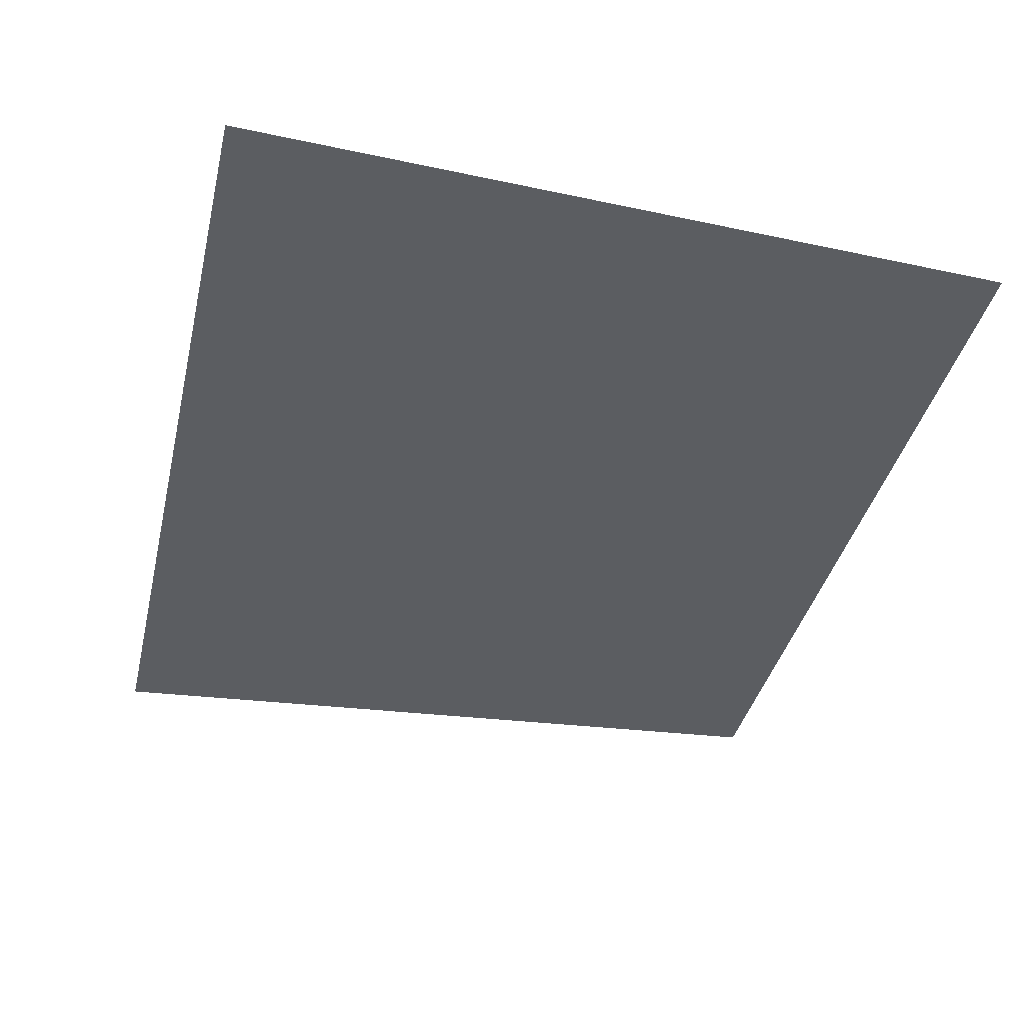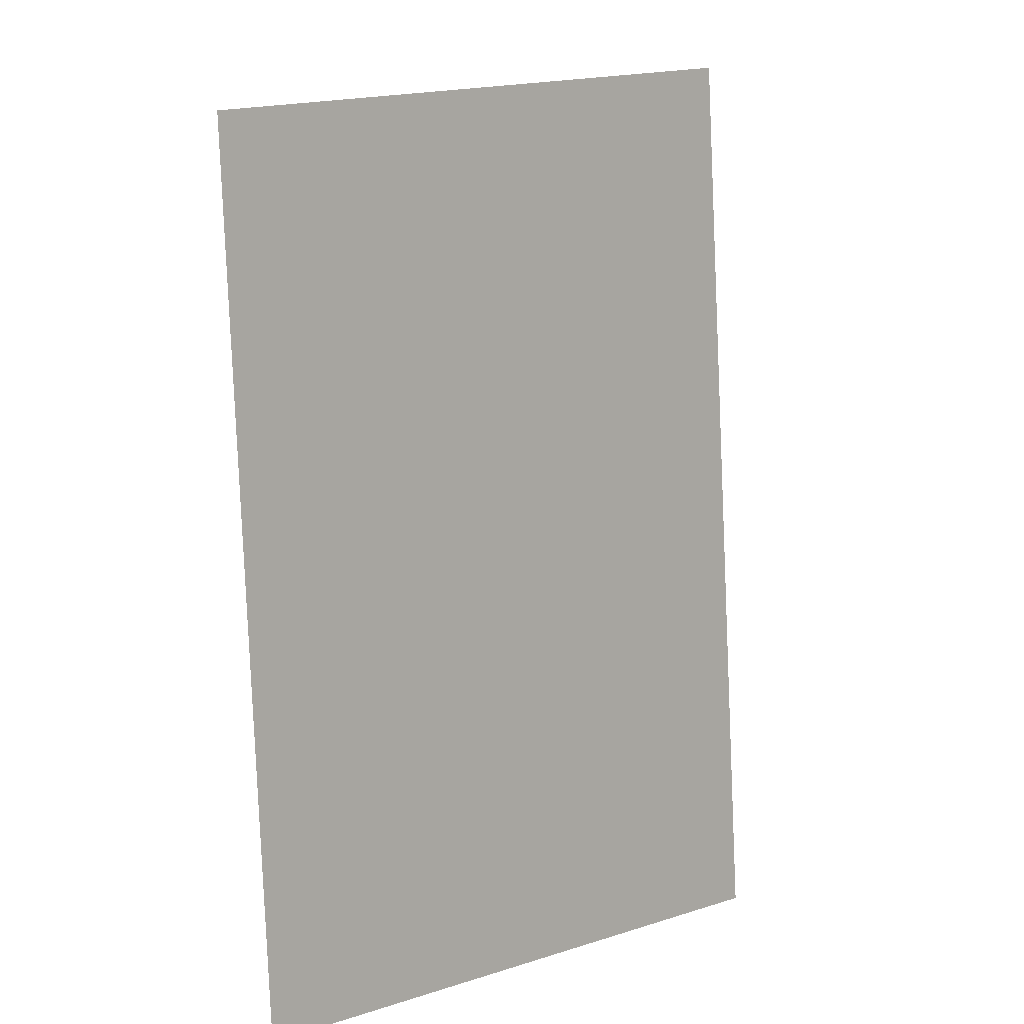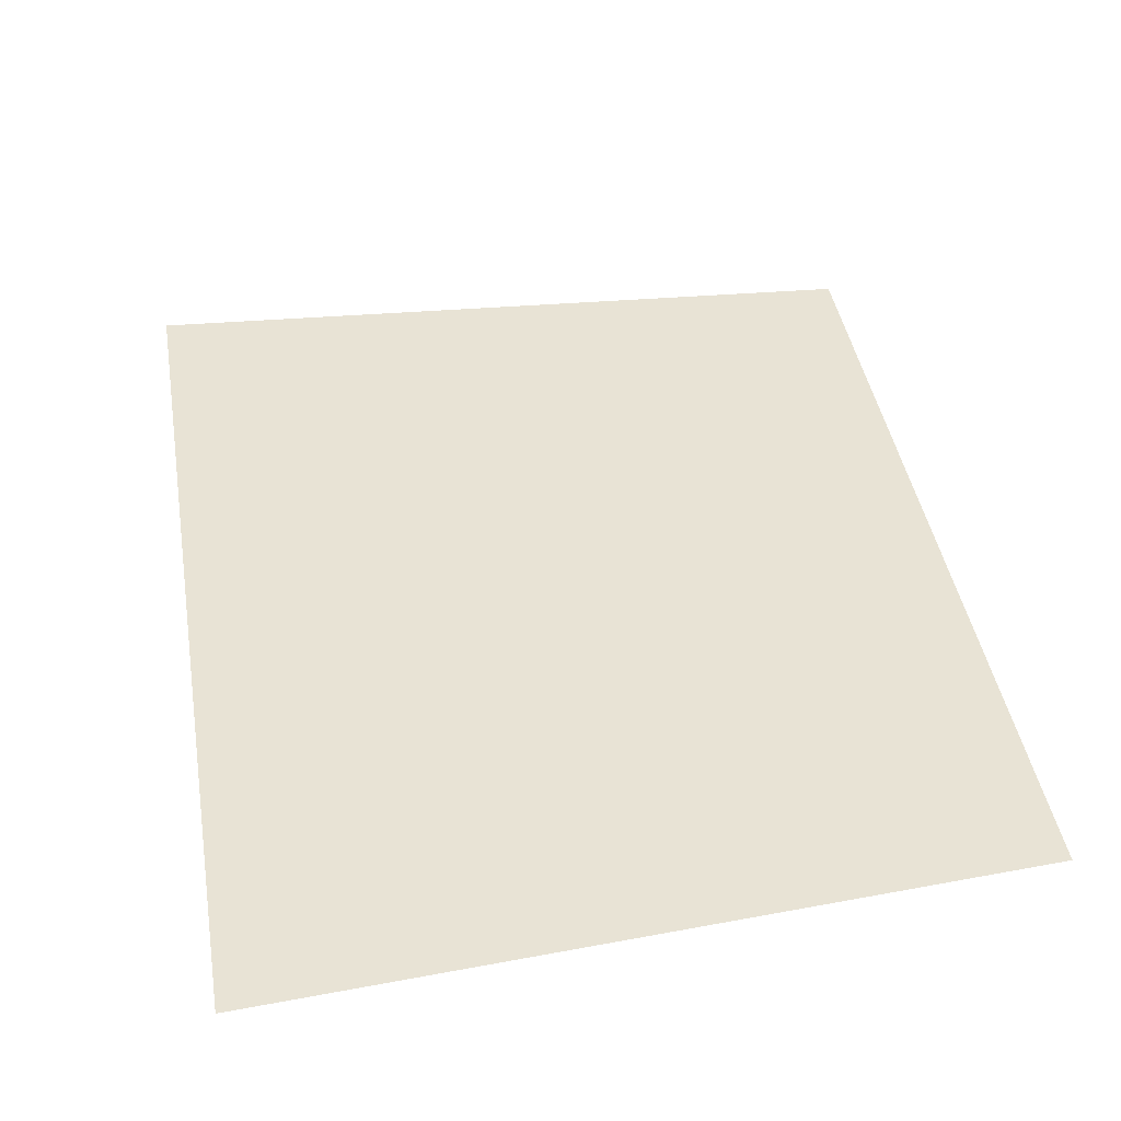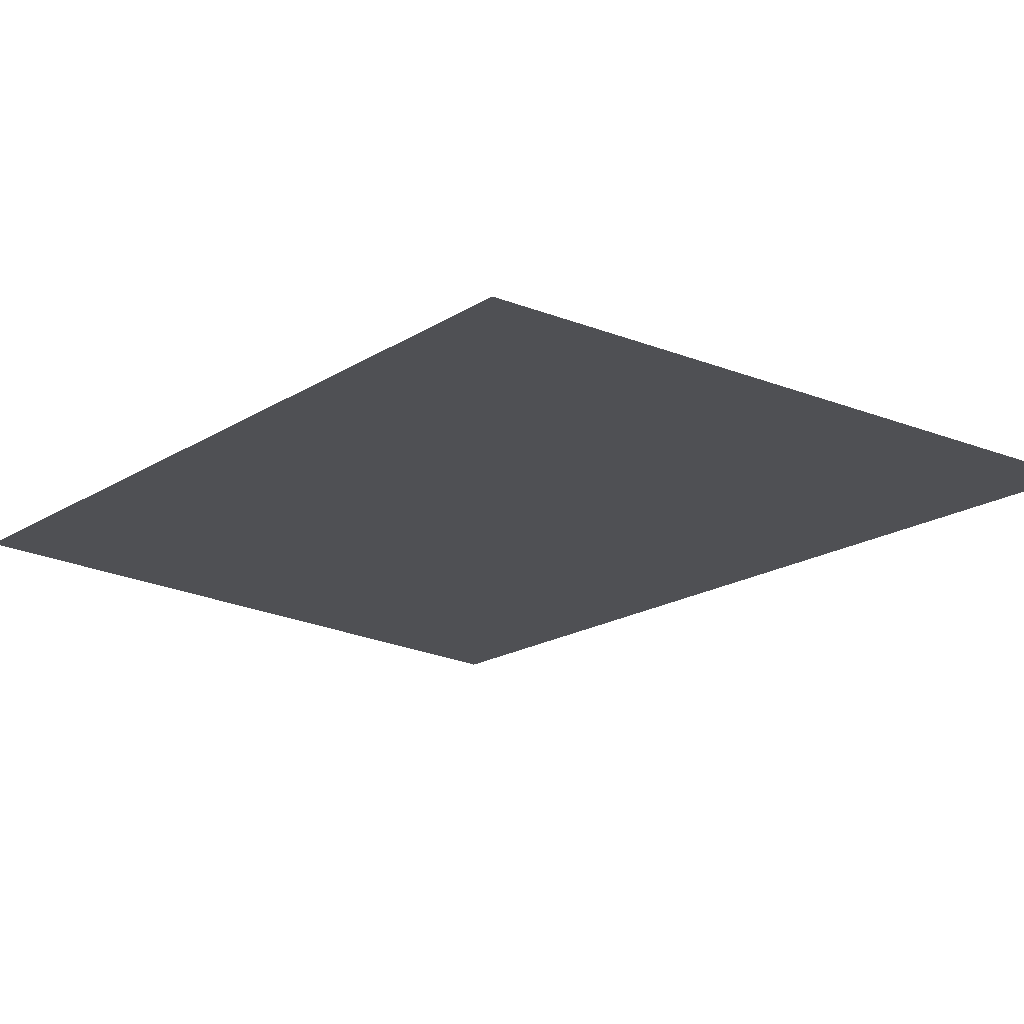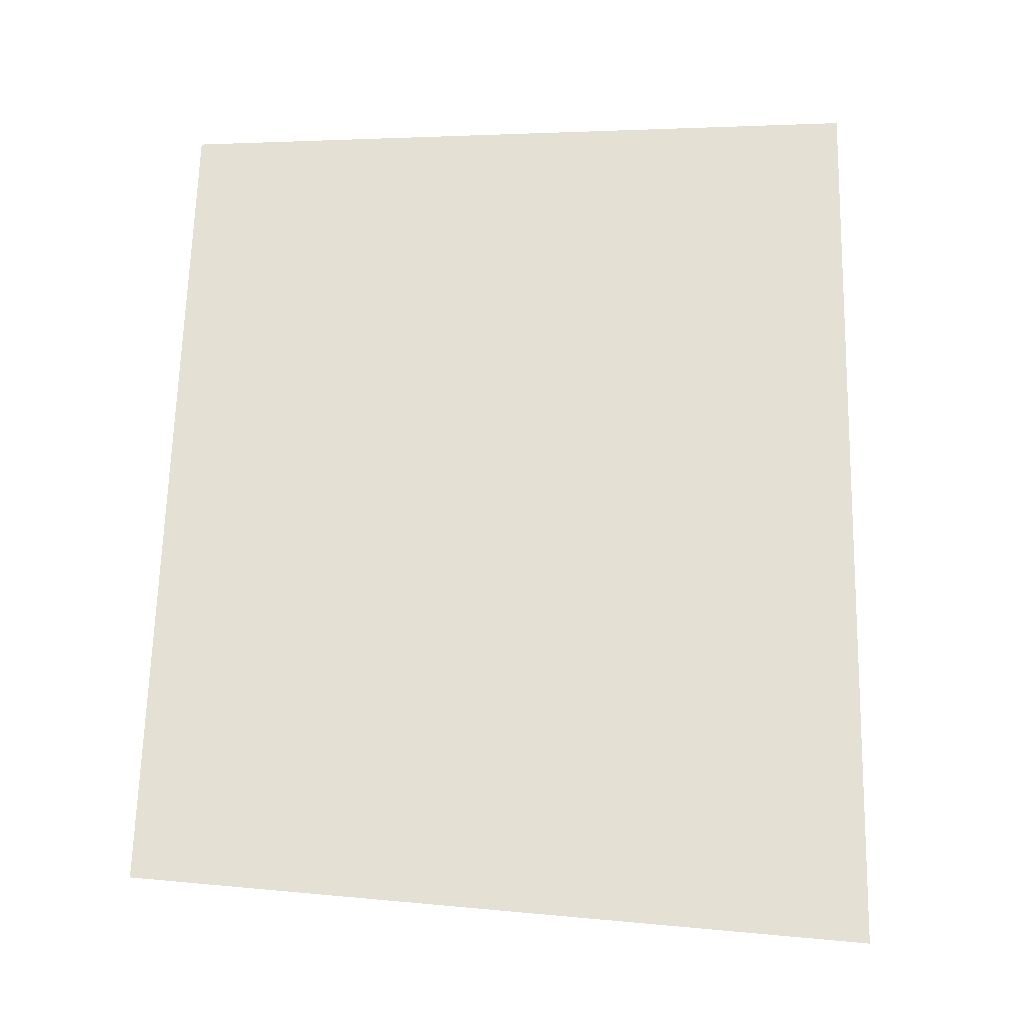
<metadata>
{"format":"obj","ext":"obj","renderer":"f3d","projection":"perspective","resolution":1024,"background":"white","views":[{"elev":-35.8,"azim":163.9,"up":"+Y"},{"elev":4.7,"azim":-48.4,"up":"+Z"},{"elev":41.0,"azim":167.0,"up":"+Y"},{"elev":-19.1,"azim":-44.2,"up":"+Y"},{"elev":65.6,"azim":-2.3,"up":"+Y"}]}
</metadata>
<code>
v 0.45 0 0
v 0.5 0 0
v 0.4957 0 0.06525
v 0.4461 0 0.05872
g mesh1920
f 1 2 3
f 3 4 1

</code>
